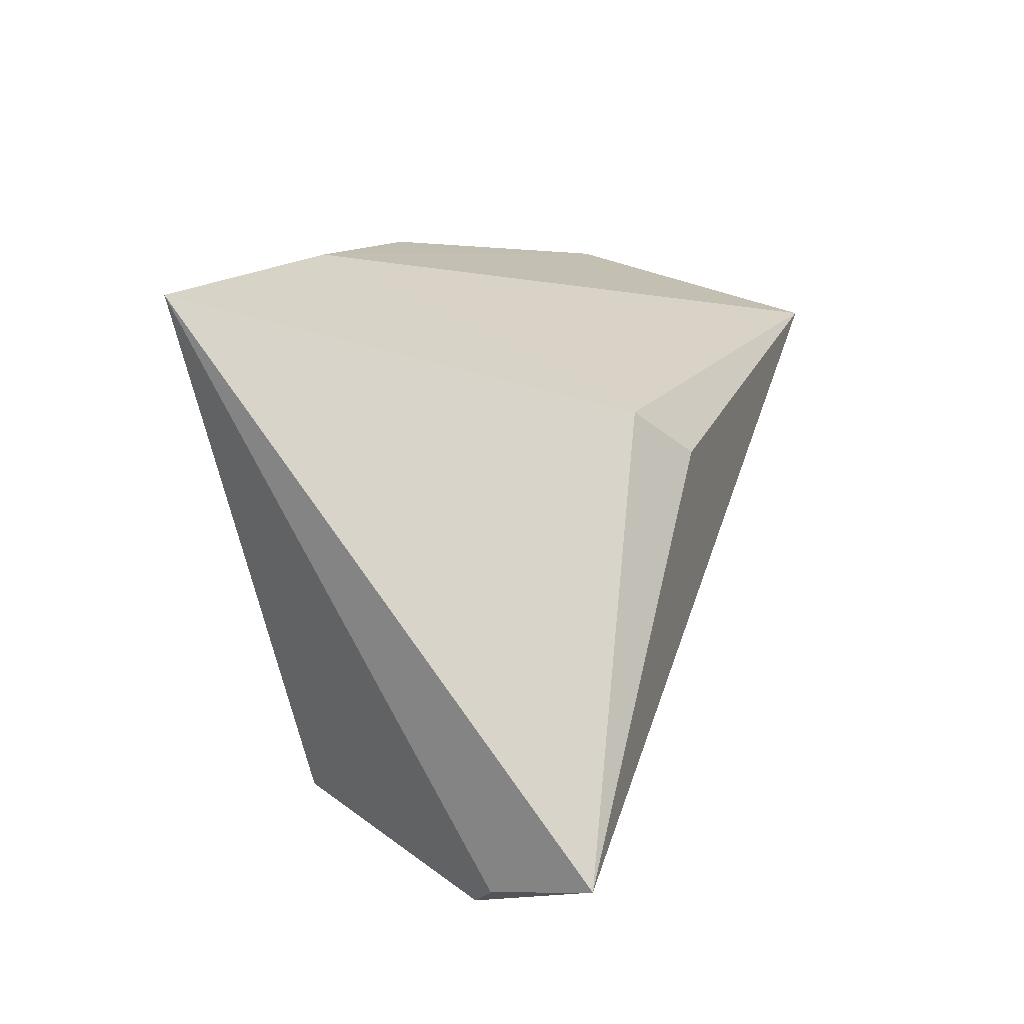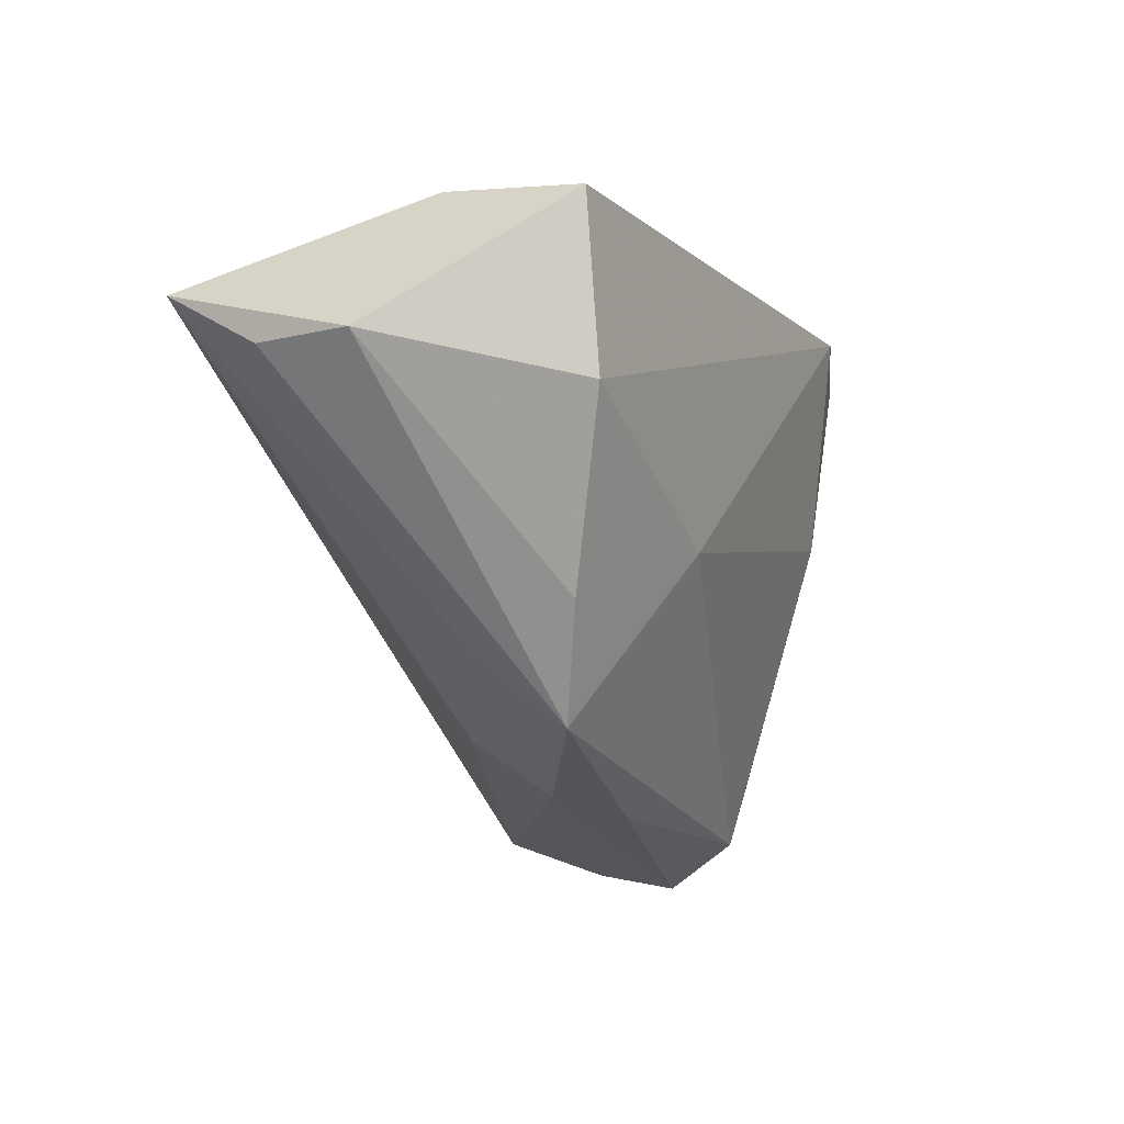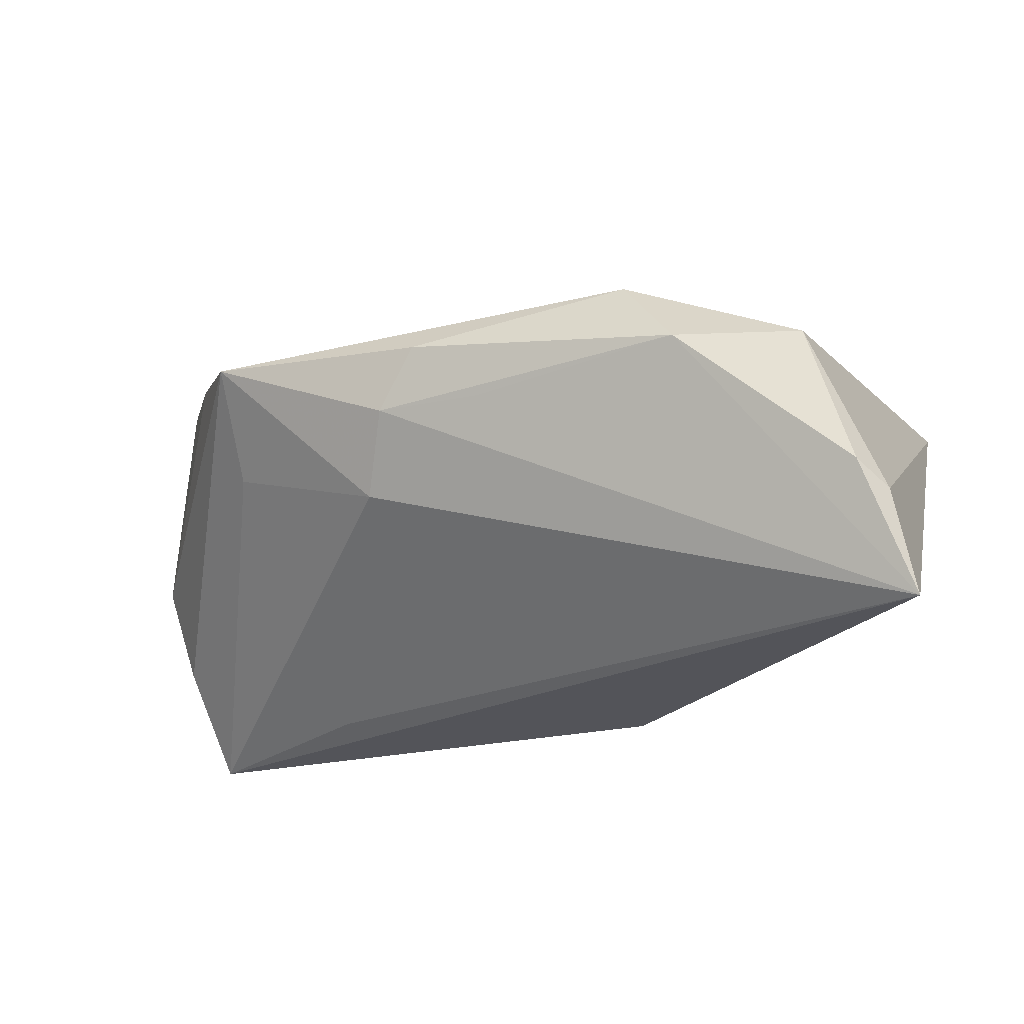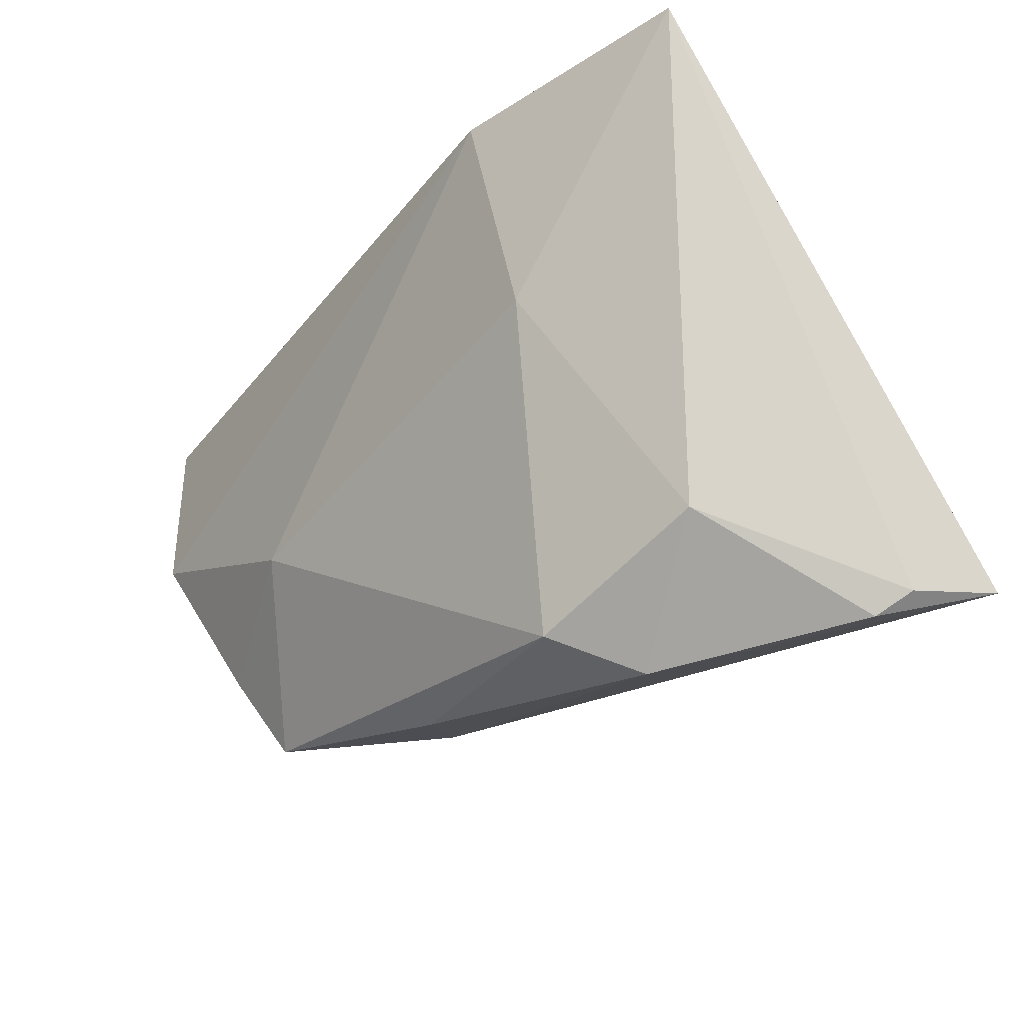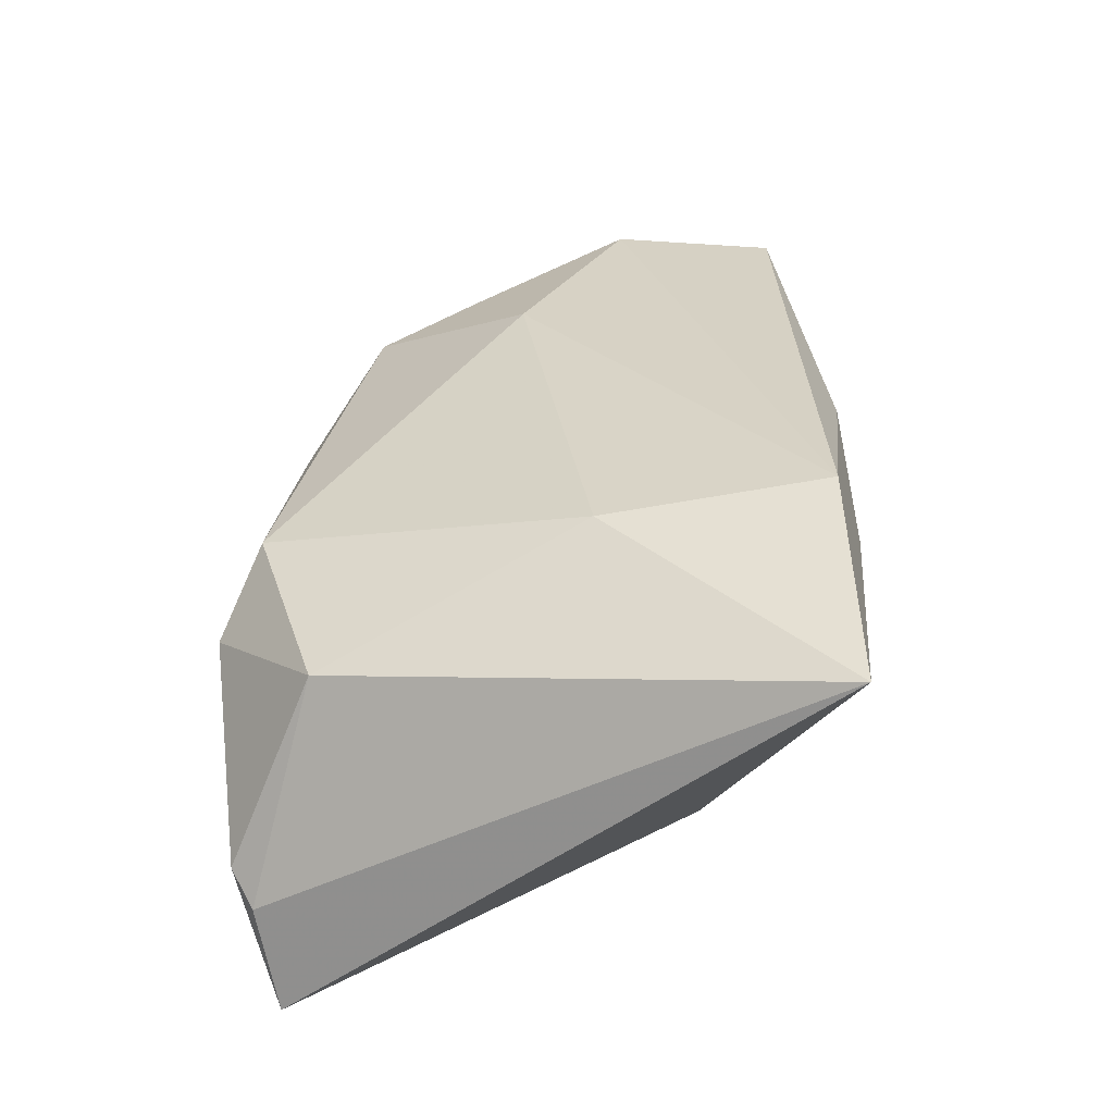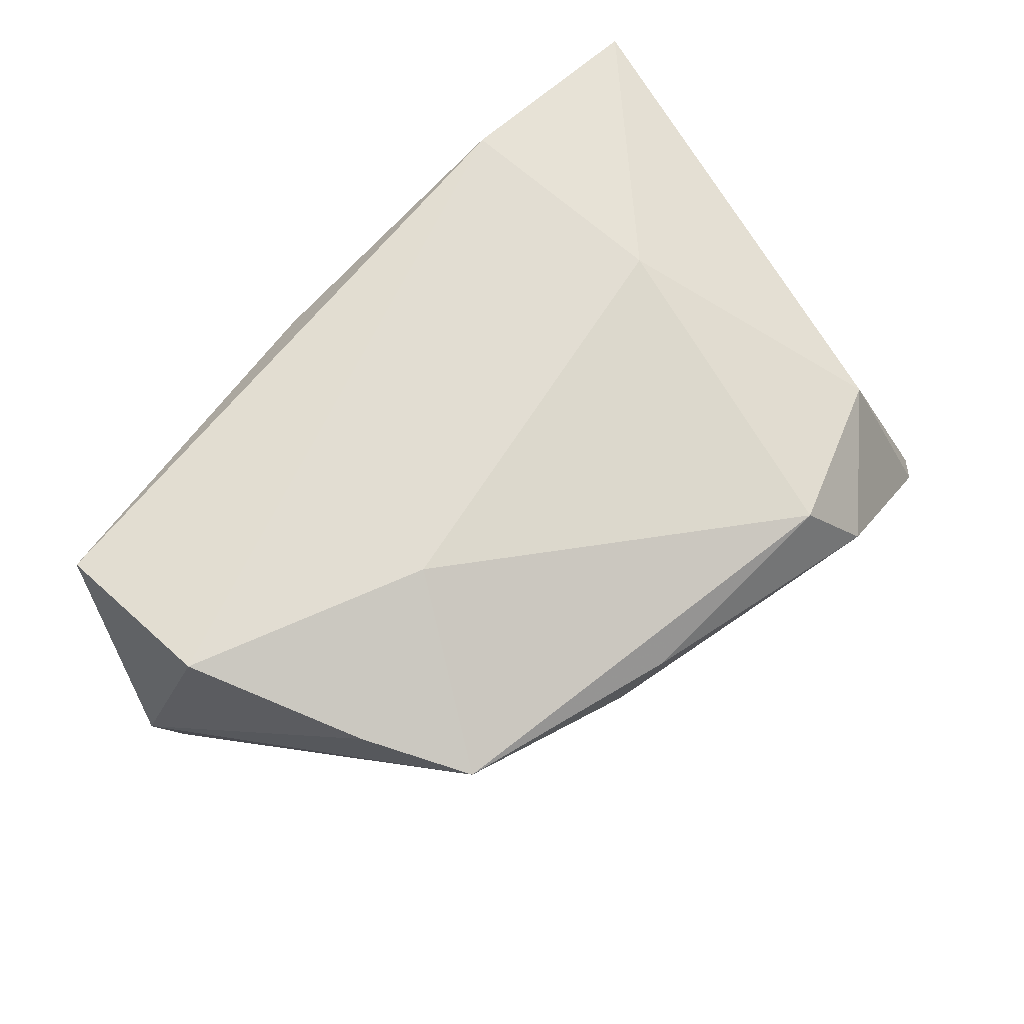
<metadata>
{"format":"obj","ext":"obj","renderer":"f3d","projection":"perspective","resolution":1024,"background":"white","views":[{"elev":15.0,"azim":108.6,"up":"+Y"},{"elev":-14.6,"azim":-69.8,"up":"+Y"},{"elev":-23.8,"azim":15.1,"up":"+Z"},{"elev":-30.4,"azim":51.2,"up":"+Y"},{"elev":31.0,"azim":95.3,"up":"+Z"},{"elev":64.1,"azim":-43.9,"up":"+Z"}]}
</metadata>
<code>
v -0.05347 0.02112 0.01992
v 0.01748 0.0324 0.01549
v 0.04801 -0.03107 -0.01586
v 0.01077 0.01026 -0.02794
v -0.04257 -0.01772 0.01484
v -0.05238 0.001211 0.02092
v -0.05743 0.007973 -0.003403
v 0.02197 0.02921 0.02615
v 0.05019 0.03235 0.01922
v 0.05019 -0.0283 -0.02794
v -0.03551 -0.01948 4.917e-05
v -0.01255 -0.03223 0.001266
v -0.01576 -0.02589 -0.007202
v 0.02559 0.003597 0.02201
v -0.02864 0.004396 -0.0262
v -0.02427 -0.009193 0.02212
v 0.01869 -0.03418 0.01258
v -0.05372 0.008966 -0.01559
v -0.007878 -0.03424 0.008382
v -0.05061 0.01689 -0.02794
v -0.03539 -0.02917 0.01135
v 0.01722 0.01598 -0.02274
v 0.0003193 -0.03388 0.0008468
v 0.04478 -0.03392 -0.01293
v 0.02515 -0.0384 0.003175
v -0.01106 0.03023 0.01698
v -0.05018 0.02409 0.003276
v 0.03884 -0.02529 0.00874
f 1 20 7
f 22 9 10
f 7 20 18
f 18 21 7
f 10 9 3
f 9 28 3
f 14 28 9
f 16 21 17
f 17 14 16
f 28 14 17
f 6 1 7
f 10 20 4
f 4 22 10
f 20 22 4
f 15 20 10
f 10 13 15
f 15 13 20
f 12 13 10
f 21 13 12
f 20 13 11
f 11 13 21
f 11 18 20
f 21 18 11
f 16 14 8
f 8 6 16
f 1 6 8
f 8 14 9
f 8 26 1
f 24 3 28
f 10 3 24
f 9 22 2
f 2 22 20
f 2 8 9
f 26 8 2
f 20 1 27
f 1 26 27
f 27 2 20
f 26 2 27
f 7 21 5
f 5 6 7
f 5 21 16
f 16 6 5
f 28 17 25
f 25 24 28
f 10 24 25
f 19 17 21
f 19 25 17
f 21 12 19
f 12 25 19
f 23 12 10
f 10 25 23
f 23 25 12

</code>
